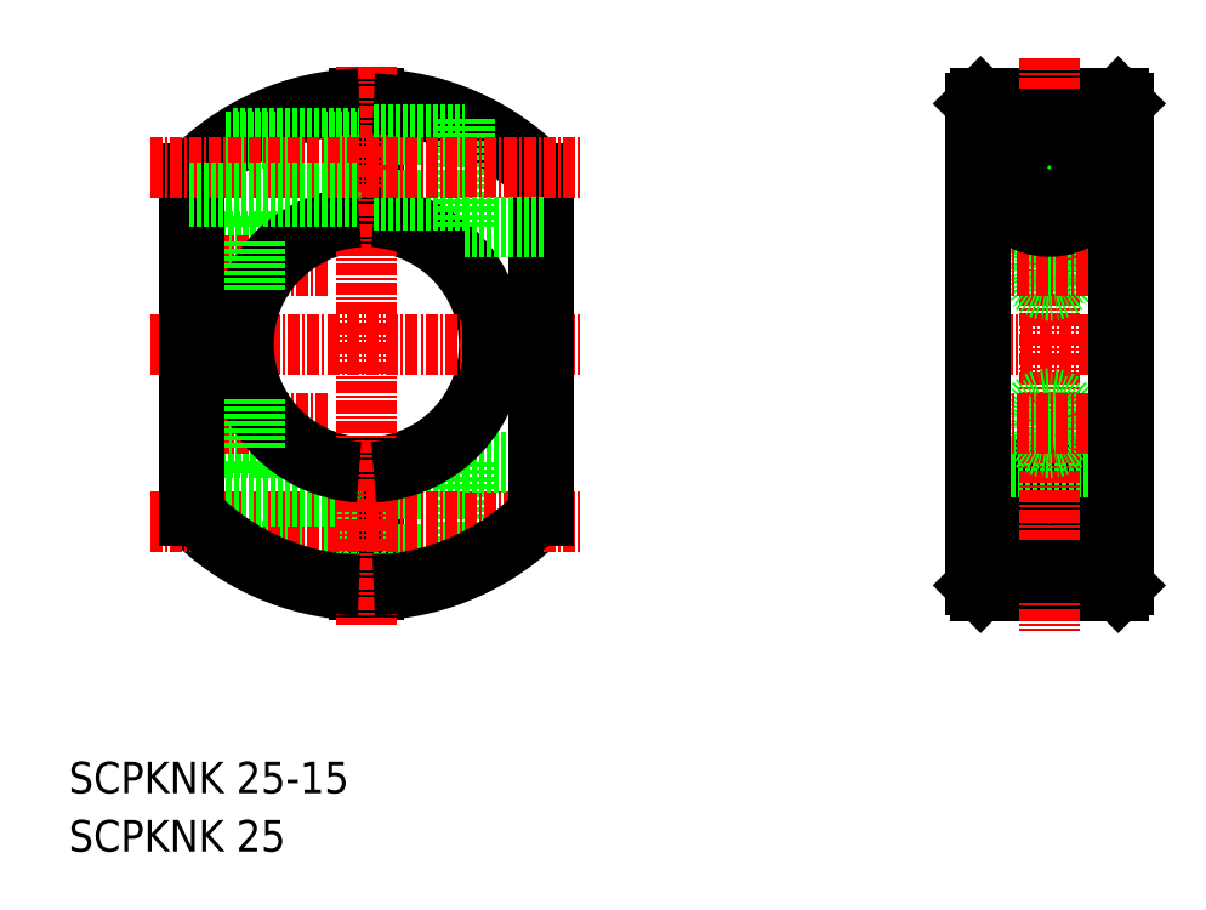
<metadata>
{"format":"dxf","ext":"dxf","renderer":"ezdxf+matplotlib","layout":"modelspace","background":"white","min_lineweight":24,"dpi":150}
</metadata>
<code>
0
SECTION
2
ENTITIES
0
TEXT
8
0
10
743.9
20
61.8
30
0
40
3.2
1
SCPKNK 25-15
0
TEXT
8
0
10
743.9
20
55.88
30
0
40
3.2
1
SCPKNK 25
0
LINE
8
0
10
766.7
20
117.4
30
0
11
756.2
21
117.4
31
0
0
LINE
8
0
10
767.4
20
117.9
30
0
11
756.2
21
117.9
31
0
0
LINE
8
0
10
763
20
112.9
30
0
11
756.2
21
112.9
31
0
0
LINE
8
0
10
763.2
20
113.4
30
0
11
756.2
21
113.4
31
0
0
LINE
8
CENTER
10
770.3
20
115.4
30
0
11
754.4
21
115.4
31
0
0
LINE
8
0
10
766.7
20
97.44
30
0
11
756.2
21
97.44
31
0
0
LINE
8
0
10
767.4
20
96.94
30
0
11
756.2
21
96.94
31
0
0
LINE
8
0
10
763.2
20
101.4
30
0
11
756.2
21
101.4
31
0
0
LINE
8
0
10
763
20
101.9
30
0
11
756.2
21
101.9
31
0
0
LINE
8
CENTER
10
770.3
20
99.44
30
0
11
754.4
21
99.44
31
0
0
LINE
8
0
10
836.2
20
120.4
30
0
11
836.7
21
119.9
31
0
0
LINE
8
0
10
836.2
20
94.44
30
0
11
836.7
21
94.94
31
0
0
LINE
8
CENTER
10
834.7
20
107.4
30
0
11
852.7
21
107.4
31
0
0
LINE
8
CENTER
10
836.2
20
89.44
30
0
11
851.2
21
89.44
31
0
0
ARC
8
0
10
774.2
20
107.4
30
0
40
25
50
223.9
51
268.3
0
ARC
8
0
10
774.2
20
107.4
30
0
40
25
50
271.7
51
316.1
0
LINE
8
0
10
836.2
20
131.9
30
0
11
836.2
21
82.94
31
0
0
LINE
8
0
10
773.4
20
94.96
30
0
11
773.4
21
82.45
31
0
0
LINE
8
0
10
774.9
20
94.96
30
0
11
774.9
21
82.45
31
0
0
LINE
8
0
10
784.2
20
95.44
30
0
11
784.2
21
84.53
31
0
0
LINE
8
0
10
774.9
20
86.14
30
0
11
784.2
21
86.14
31
0
0
LINE
8
0
10
759.9
20
86.9
30
0
11
773.4
21
86.9
31
0
0
LINE
8
0
10
760.6
20
86.44
30
0
11
773.4
21
86.44
31
0
0
ARC
8
0
10
774.2
20
107.4
30
0
40
12.5
50
273.4
51
86.56
0
LINE
8
CENTER
10
752.2
20
107.4
30
0
11
796.2
21
107.4
31
0
0
ARC
8
0
10
774.2
20
107.4
30
0
40
25
50
43.95
51
88.28
0
LINE
8
0
10
774.9
20
92.74
30
0
11
784.2
21
92.74
31
0
0
LINE
8
CENTER
10
752.2
20
89.44
30
0
11
796.2
21
89.44
31
0
0
ARC
8
0
10
774.2
20
107.4
30
0
40
12.5
50
93.44
51
266.6
0
LINE
8
0
10
756.2
20
124.8
30
0
11
756.2
21
90.09
31
0
0
LINE
8
0
10
756.2
20
91.98
30
0
11
773.4
21
91.98
31
0
0
LINE
8
0
10
756.2
20
92.44
30
0
11
773.4
21
92.44
31
0
0
LINE
8
0
10
773.4
20
132.4
30
0
11
773.4
21
119.9
31
0
0
LINE
8
0
10
774.9
20
132.4
30
0
11
774.9
21
119.9
31
0
0
LINE
8
0
10
792.2
20
124.8
30
0
11
792.2
21
90.09
31
0
0
LINE
8
0
10
784.2
20
95.44
30
0
11
792.2
21
95.44
31
0
0
CIRCLE
8
0
10
843.7
20
89.44
30
0
40
2.54
0
CIRCLE
8
0
10
843.7
20
89.44
30
0
40
3
0
LINE
8
0
10
851.2
20
131.9
30
0
11
851.2
21
82.94
31
0
0
CIRCLE
8
0
10
843.7
20
89.44
30
0
40
3.3
0
ARC
8
0
10
843.7
20
89.44
30
0
40
6
50
305
51
235
0
LINE
8
0
10
836.7
20
82.44
30
0
11
850.7
21
82.44
31
0
0
LINE
8
0
10
836.7
20
94.94
30
0
11
850.7
21
94.94
31
0
0
LINE
8
0
10
850.7
20
94.94
30
0
11
851.2
21
94.44
31
0
0
LINE
8
0
10
836.7
20
119.9
30
0
11
850.7
21
119.9
31
0
0
LINE
8
0
10
850.7
20
119.9
30
0
11
851.2
21
120.4
31
0
0
LINE
8
0
10
836.7
20
132.4
30
0
11
850.7
21
132.4
31
0
0
LINE
8
CENTER
10
843.7
20
136.6
30
0
11
843.7
21
78.32
31
0
0
LINE
8
CENTER
10
774.2
20
135.7
30
0
11
774.2
21
78.89
31
0
0
CIRCLE
8
0
10
843.7
20
115.4
30
0
40
2
0
CIRCLE
8
0
10
843.7
20
115.4
30
0
40
2.5
0
CIRCLE
8
0
10
843.7
20
99.44
30
0
40
2
0
CIRCLE
8
0
10
843.7
20
99.44
30
0
40
2.5
0
LINE
8
CENTER
10
847.6
20
115.4
30
0
11
839.7
21
115.4
31
0
0
LINE
8
CENTER
10
847.6
20
99.44
30
0
11
839.7
21
99.44
31
0
0
LINE
8
0
10
840.2
20
84.53
30
0
11
847.1
21
84.53
31
0
0
ARC
8
0
10
774.2
20
107.4
30
0
40
25
50
91.72
51
136.1
0
ARC
8
0
10
774.2
20
107.4
30
0
40
24.5
50
91.75
51
135.6
0
ARC
8
0
10
774.2
20
107.4
30
0
40
24.5
50
44.42
51
88.25
0
LINE
8
0
10
791.7
20
124.6
30
0
11
791.7
21
90.3
31
0
0
LINE
8
0
10
756.7
20
124.6
30
0
11
756.7
21
90.3
31
0
0
ARC
8
0
10
774.2
20
107.4
30
0
40
24.5
50
224.4
51
268.2
0
ARC
8
0
10
774.2
20
107.4
30
0
40
24.5
50
271.8
51
315.6
0
ARC
8
0
10
774.2
20
107.4
30
0
40
13
50
273.3
51
86.69
0
ARC
8
0
10
774.2
20
107.4
30
0
40
13
50
93.31
51
266.7
0
LINE
8
0
10
784.2
20
119.4
30
0
11
784.2
21
130.4
31
0
0
LINE
8
0
10
774.9
20
128.7
30
0
11
784.2
21
128.7
31
0
0
LINE
8
0
10
759.9
20
128
30
0
11
773.4
21
128
31
0
0
LINE
8
0
10
760.6
20
128.4
30
0
11
773.4
21
128.4
31
0
0
LINE
8
0
10
774.9
20
122.1
30
0
11
784.2
21
122.1
31
0
0
LINE
8
CENTER
10
752.2
20
125.4
30
0
11
796.2
21
125.4
31
0
0
LINE
8
0
10
756.2
20
122.9
30
0
11
773.4
21
122.9
31
0
0
LINE
8
0
10
756.2
20
122.4
30
0
11
773.4
21
122.4
31
0
0
LINE
8
0
10
784.2
20
119.4
30
0
11
792.2
21
119.4
31
0
0
LINE
8
0
10
850.7
20
82.44
30
0
11
851.2
21
82.94
31
0
0
LINE
8
0
10
836.7
20
82.44
30
0
11
836.2
21
82.94
31
0
0
LINE
8
0
10
836.7
20
132.4
30
0
11
836.2
21
131.9
31
0
0
LINE
8
0
10
850.7
20
132.4
30
0
11
851.2
21
131.9
31
0
0
LINE
8
0
10
836.7
20
119.9
30
0
11
836.7
21
94.94
31
0
0
LINE
8
0
10
850.7
20
119.9
30
0
11
850.7
21
94.94
31
0
0
LINE
8
CENTER
10
836.2
20
125.4
30
0
11
851.2
21
125.4
31
0
0
CIRCLE
8
0
10
843.7
20
125.4
30
0
40
2.54
0
CIRCLE
8
0
10
843.7
20
125.4
30
0
40
3
0
CIRCLE
8
0
10
843.7
20
125.4
30
0
40
3.3
0
ARC
8
0
10
843.7
20
125.4
30
0
40
6
50
125
51
54.97
0
LINE
8
0
10
840.2
20
130.4
30
0
11
847.1
21
130.4
31
0
0
LINE
8
0
10
836.7
20
132.4
30
0
11
836.7
21
82.44
31
0
0
LINE
8
0
10
850.7
20
132.4
30
0
11
850.7
21
82.44
31
0
0
LINE
8
0
10
762.9
20
117.9
30
0
11
762.9
21
112.9
31
0
0
LINE
8
0
10
762.9
20
101.9
30
0
11
762.9
21
96.94
31
0
0
ENDSEC
0
EOF

</code>
